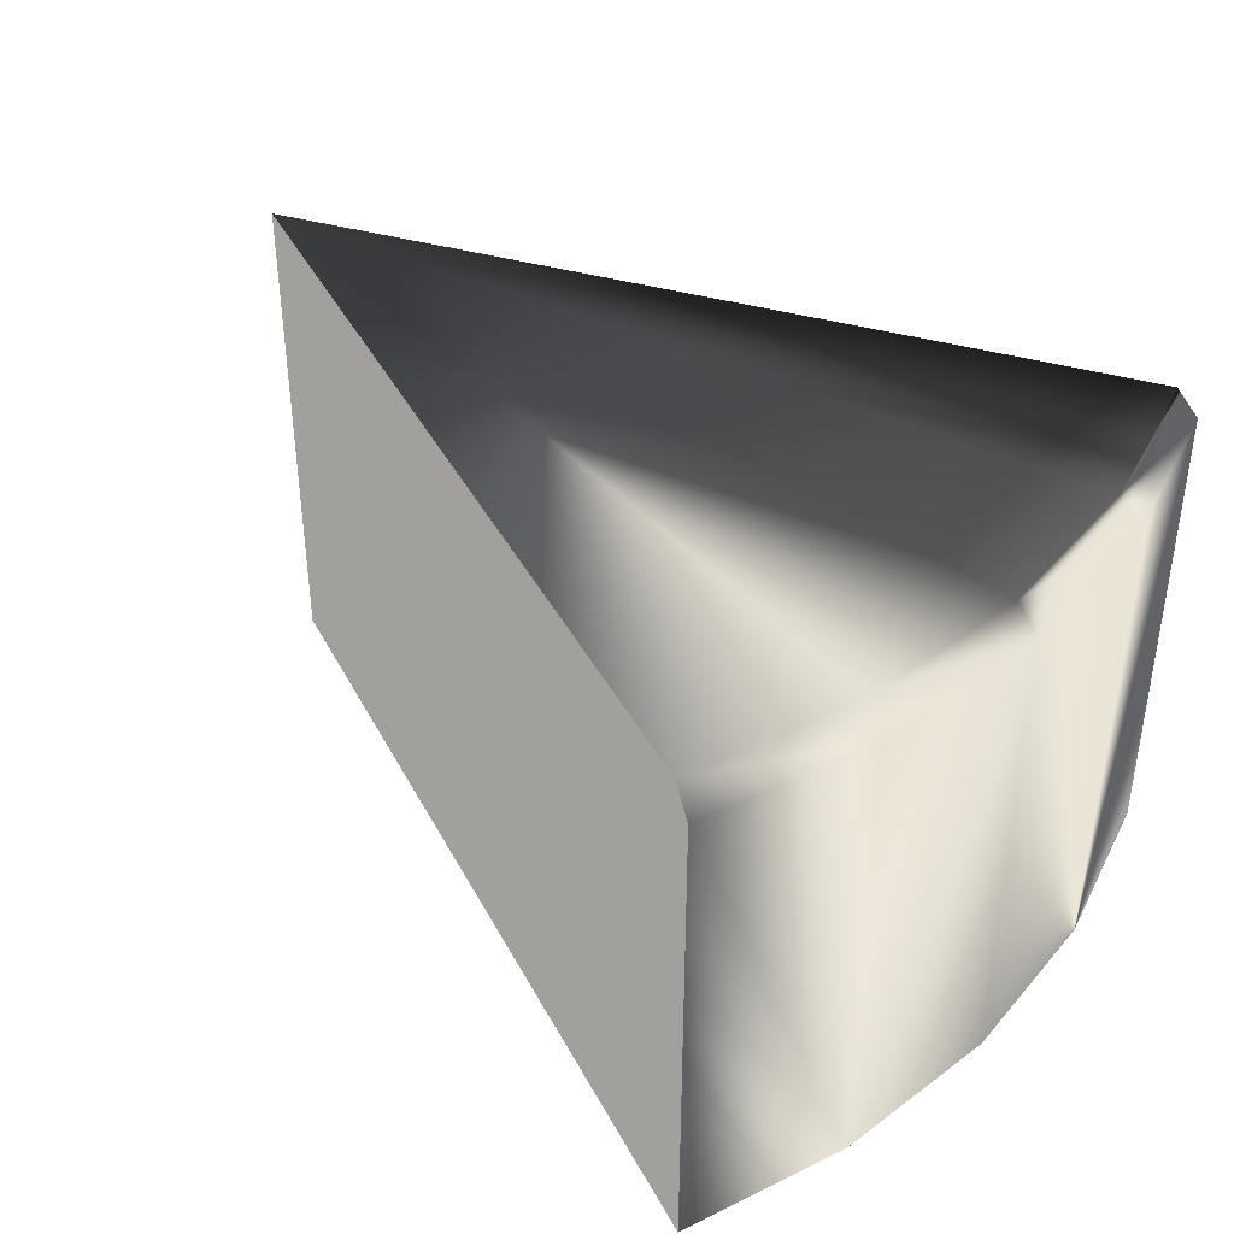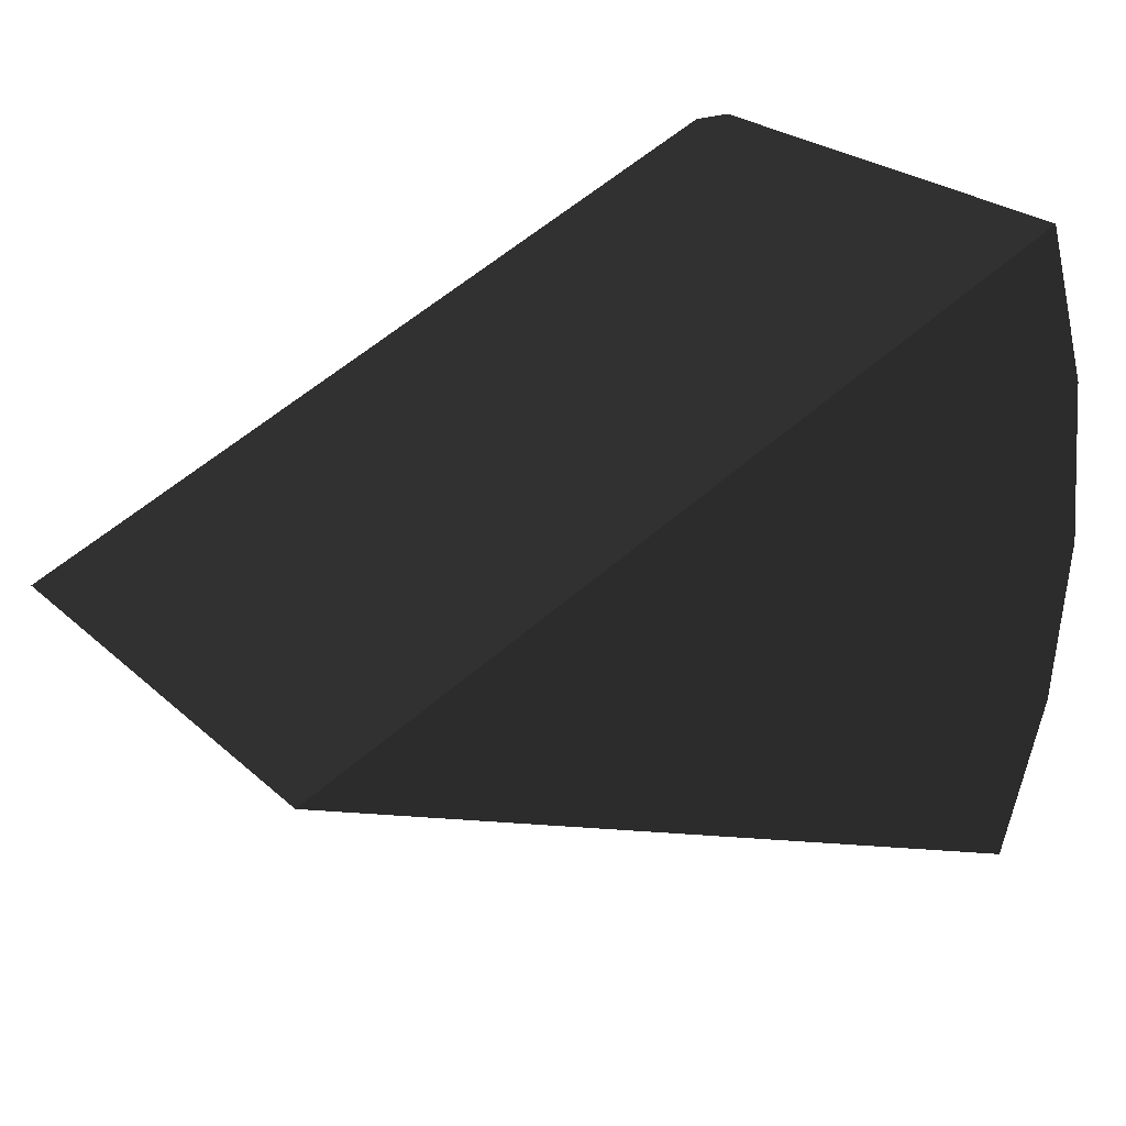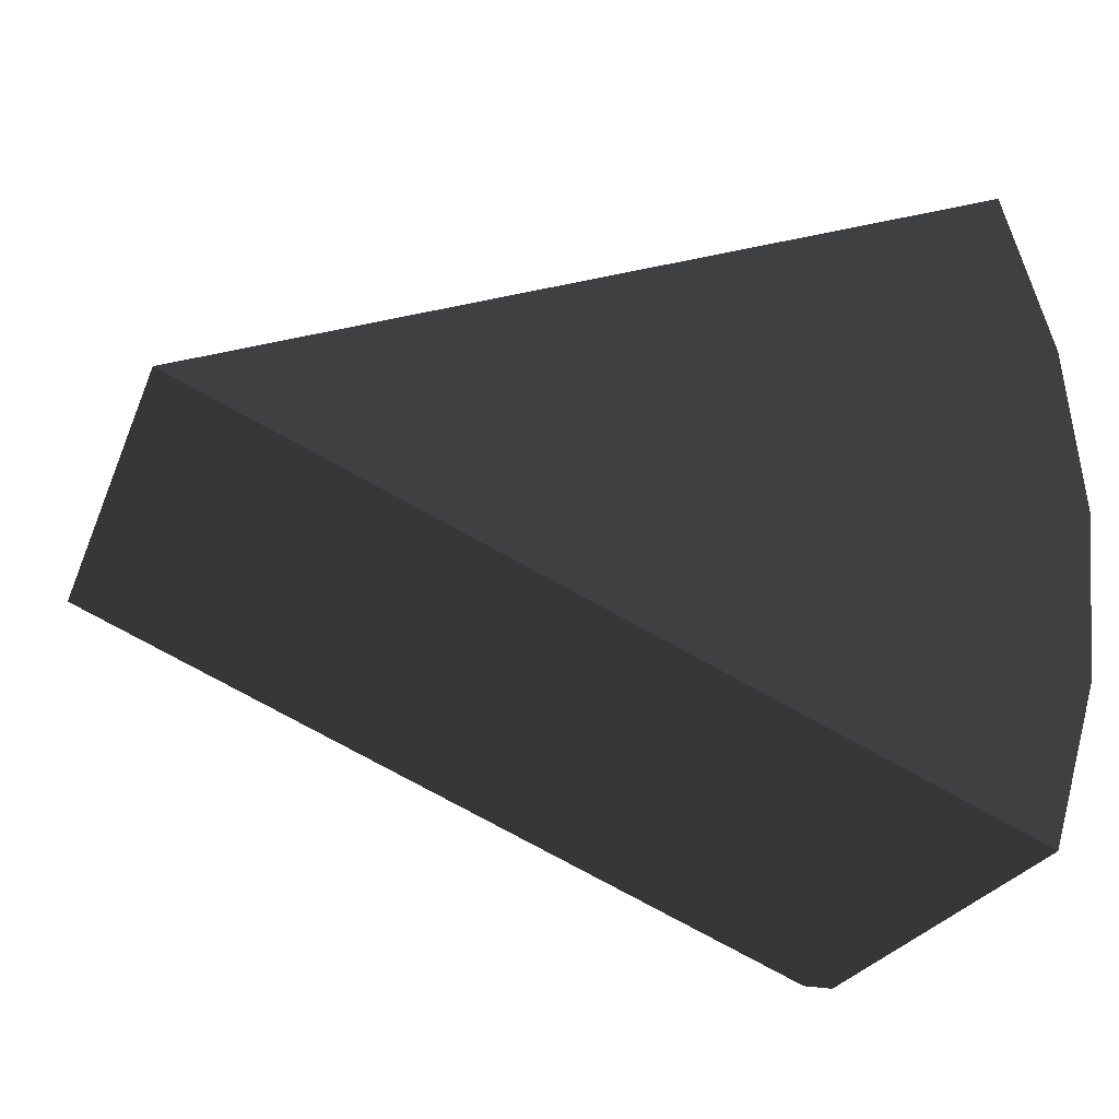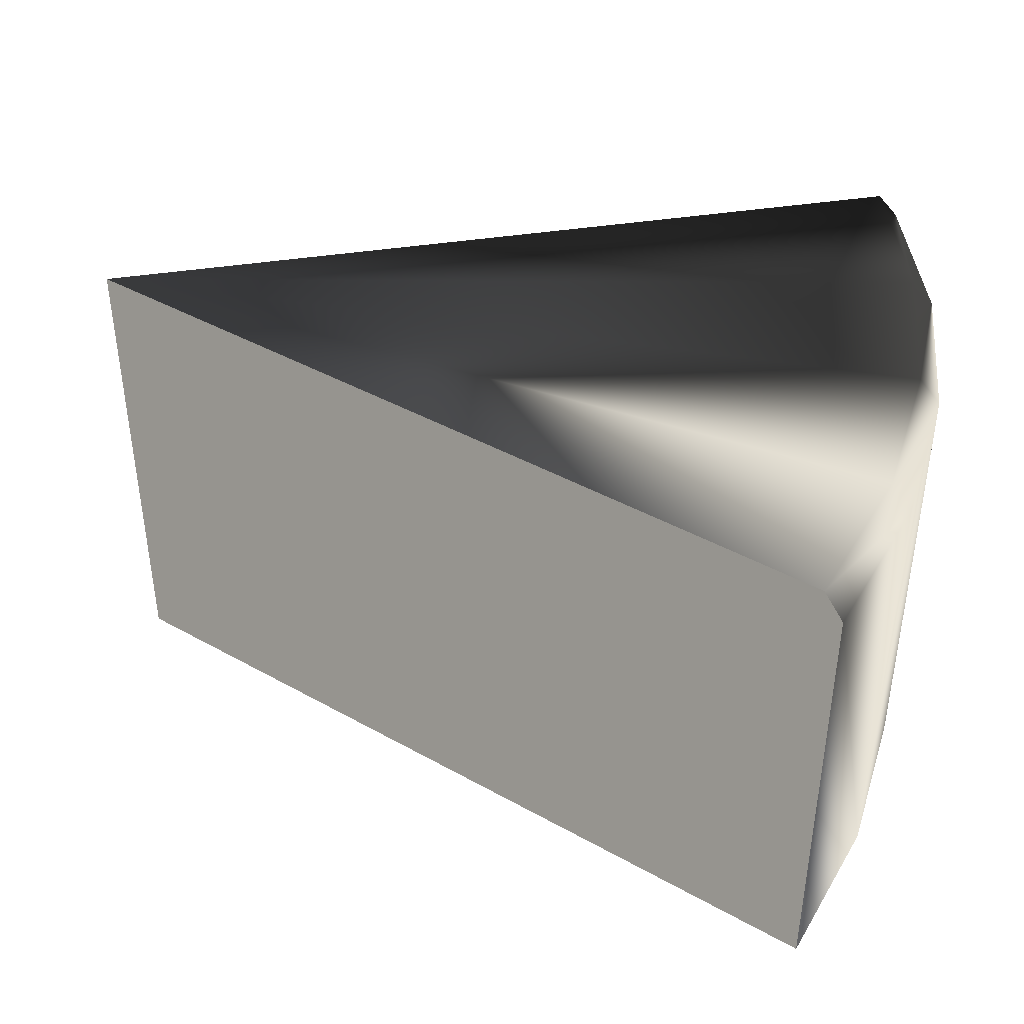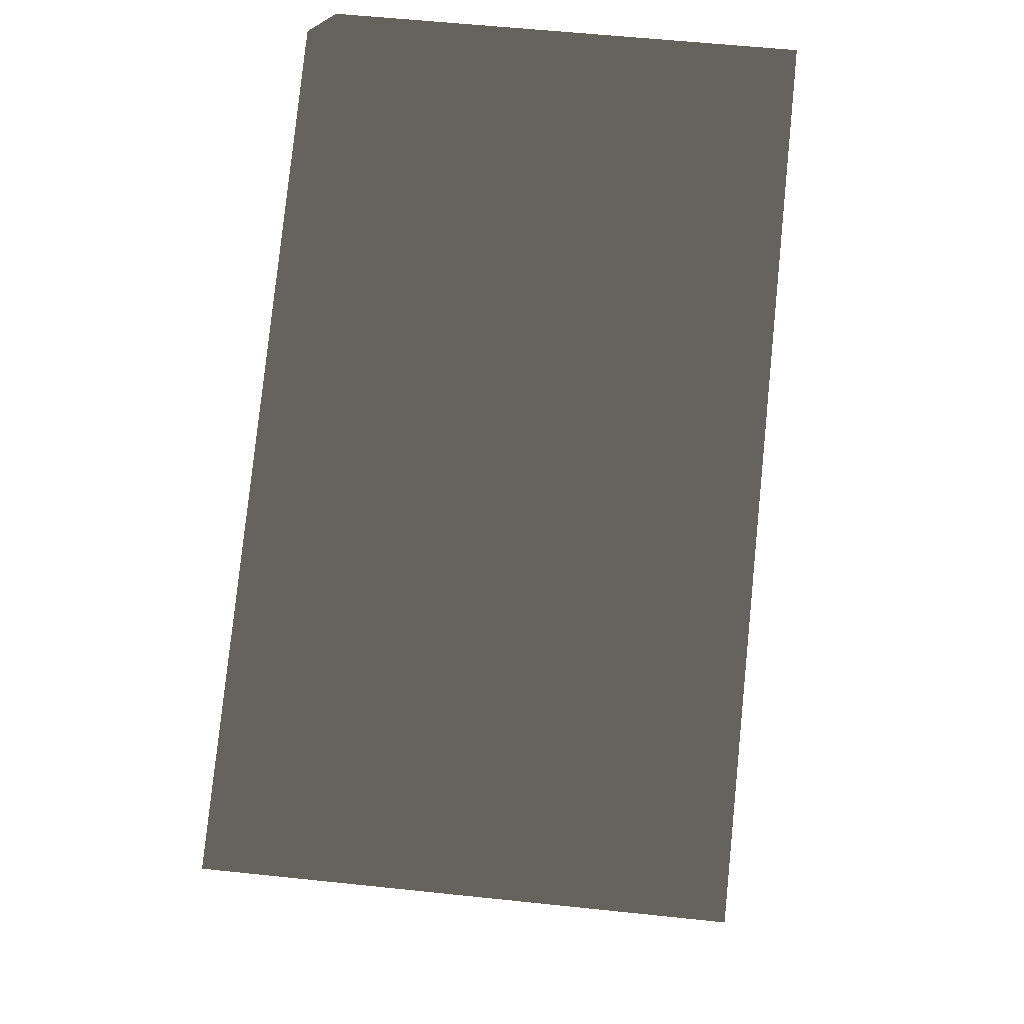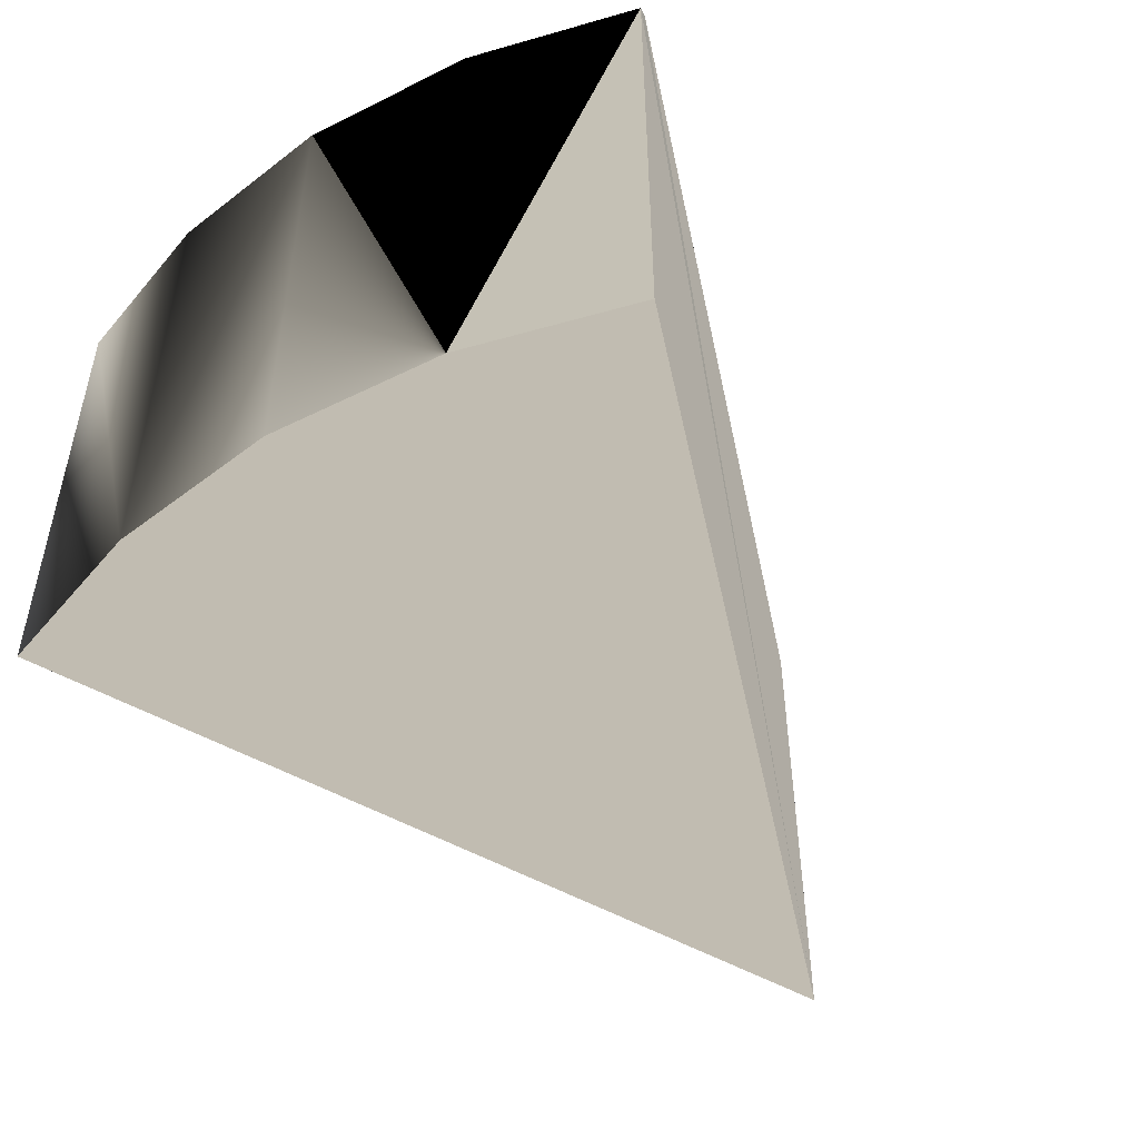
<metadata>
{"format":"obj","ext":"obj","renderer":"f3d","projection":"perspective","resolution":1024,"background":"white","views":[{"elev":39.9,"azim":42.1,"up":"+Y"},{"elev":25.2,"azim":-35.4,"up":"+Z"},{"elev":-25.2,"azim":-18.4,"up":"+Z"},{"elev":41.3,"azim":11.7,"up":"+Y"},{"elev":56.8,"azim":-83.7,"up":"+Z"},{"elev":-49.0,"azim":124.5,"up":"+Y"}]}
</metadata>
<code>
v  0.2272 0.1329 -0.0941
v  0.2412 0.1329 -0.048
v  0.2412 0 -0.048
v  0.2272 0 -0.0941
v  -0 0 0
v  0.2398 0.1405 -0
v  0.2352 0.1405 -0.0467
v  0 0.1405 -0
v  0.2412 0 0.048
v  0.2272 0 0.0941
v  0.2352 0.1405 0.0467
v  0.246 0.1329 -0
v  0.2412 0.1329 0.048
v  0.246 0 -0
v  0.2216 0.1405 0.0918
v  0.2272 0.1329 0.0941
v  0.2216 0.1405 -0.0918
g SweetPack_LayerCake_Slice
f -17 -16 -15 -14
f -14 -15 -13
f -12 -11 -10
f -13 -9 -8
f -12 -10 -7
f -6 -5 -9 -4
f -13 -3 -10
f -14 -13 -17
f -6 -4 -15 -16
f -2 -8 -9 -5
f -15 -4 -13
f -11 -1 -10
f -13 -4 -9
f -10 -3 -7
f -17 -1 -11 -16
f -3 -2 -5 -7
f -16 -11 -12 -6
f -7 -5 -6 -12
f -13 -8 -2
f -13 -2 -3
f -13 -1 -17
f -13 -10 -1

</code>
